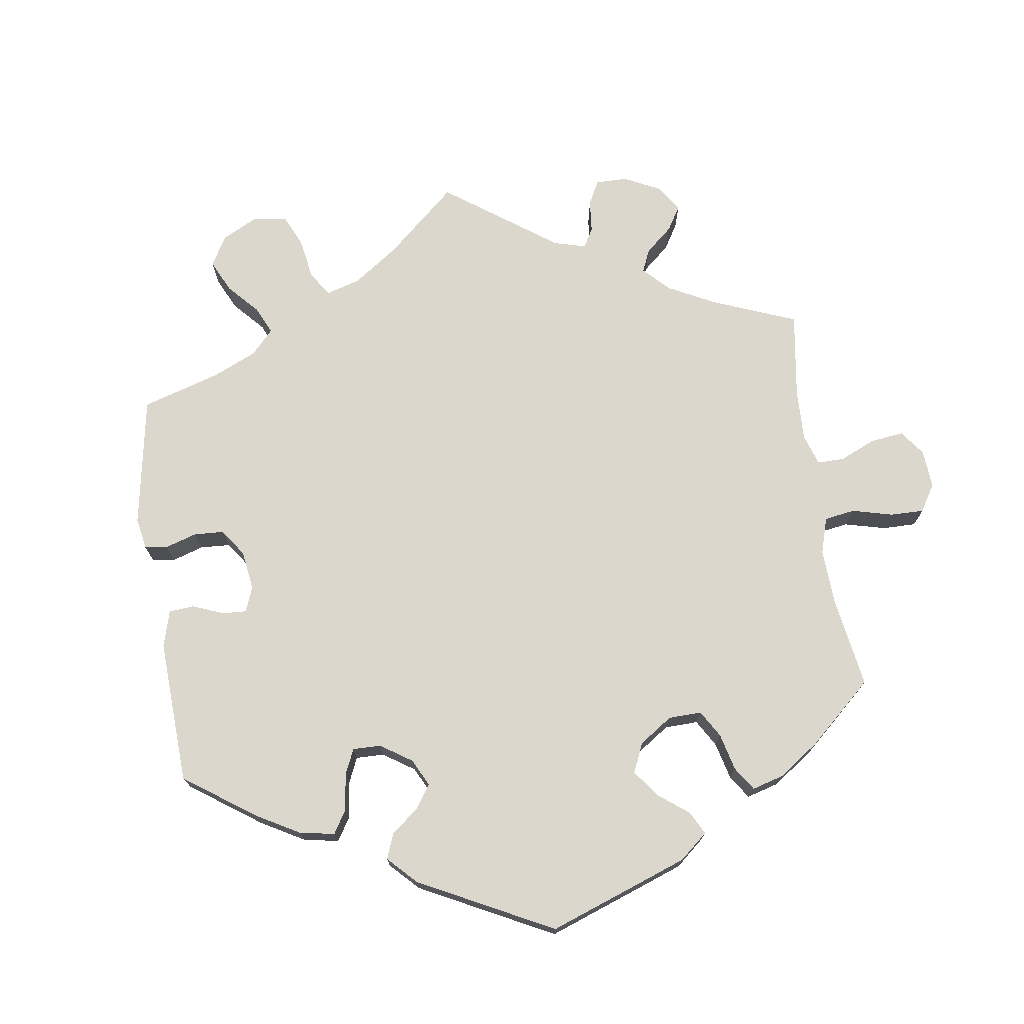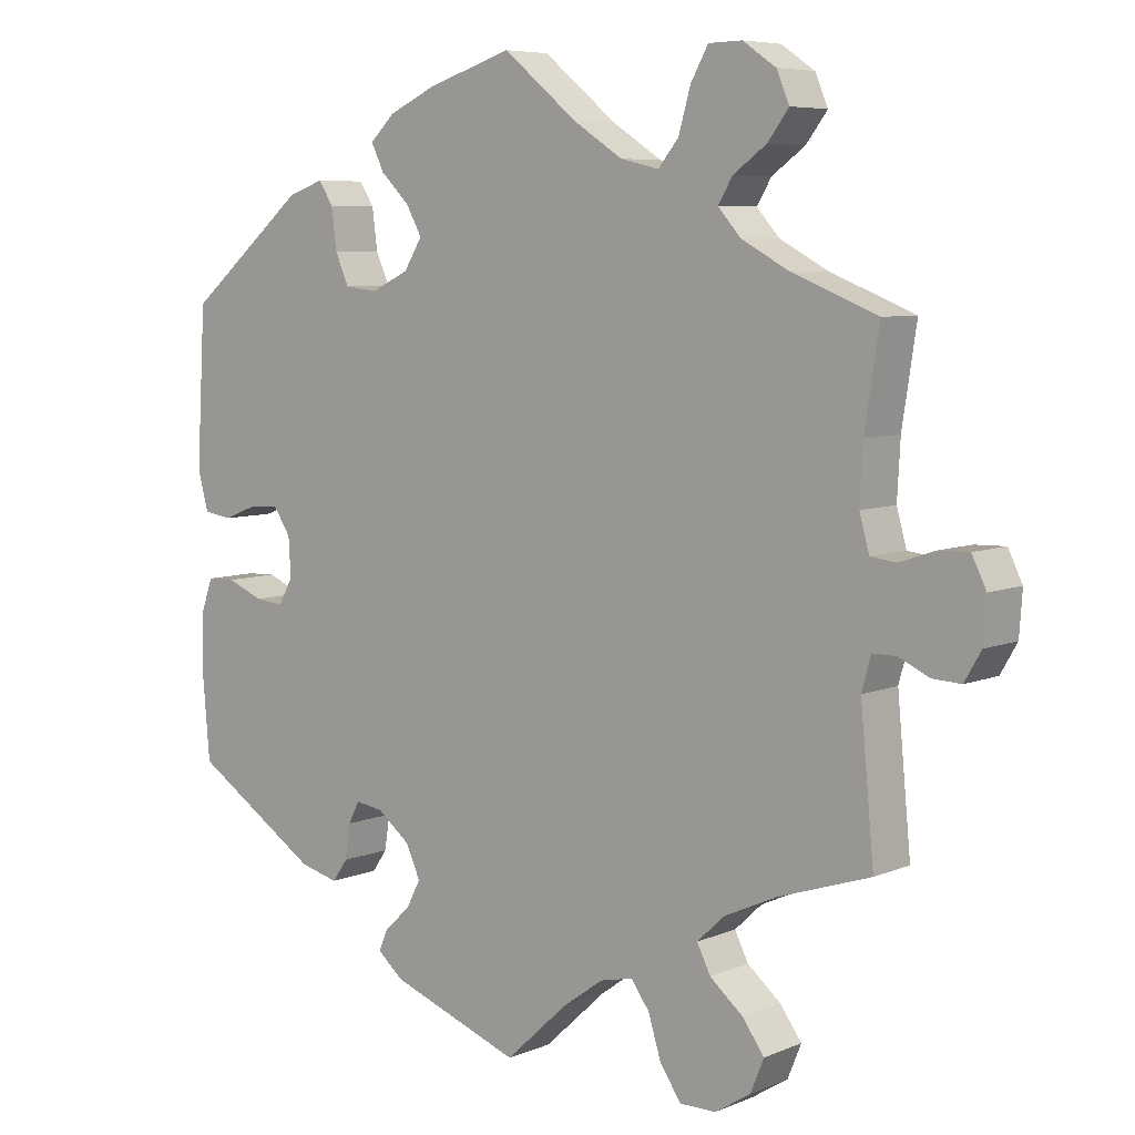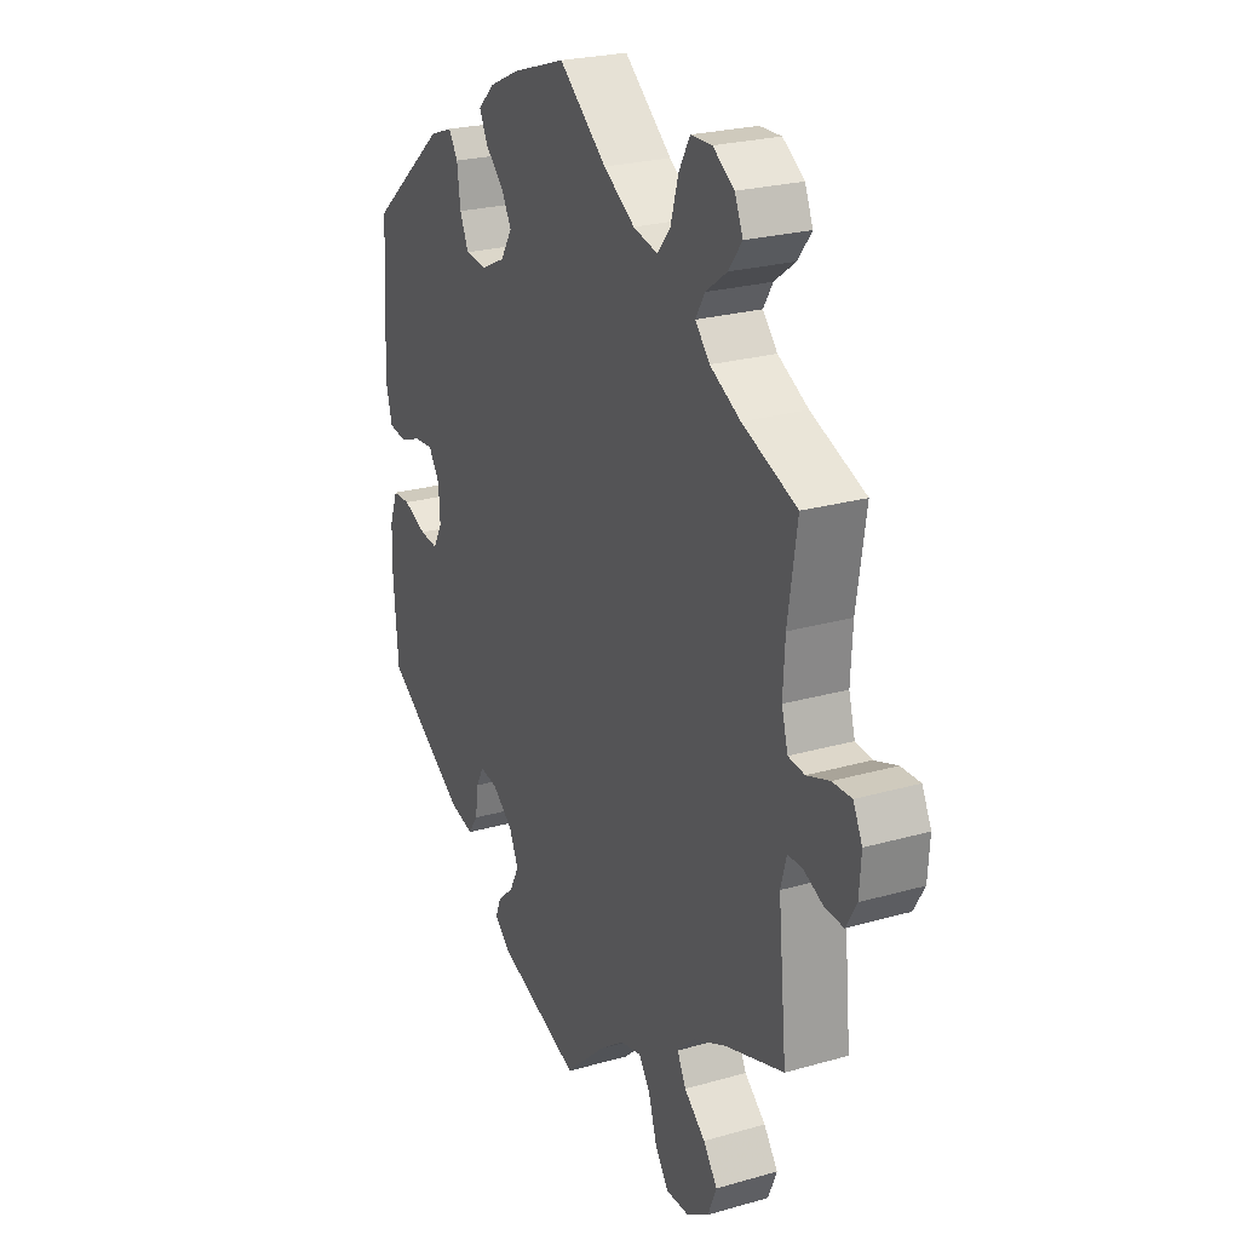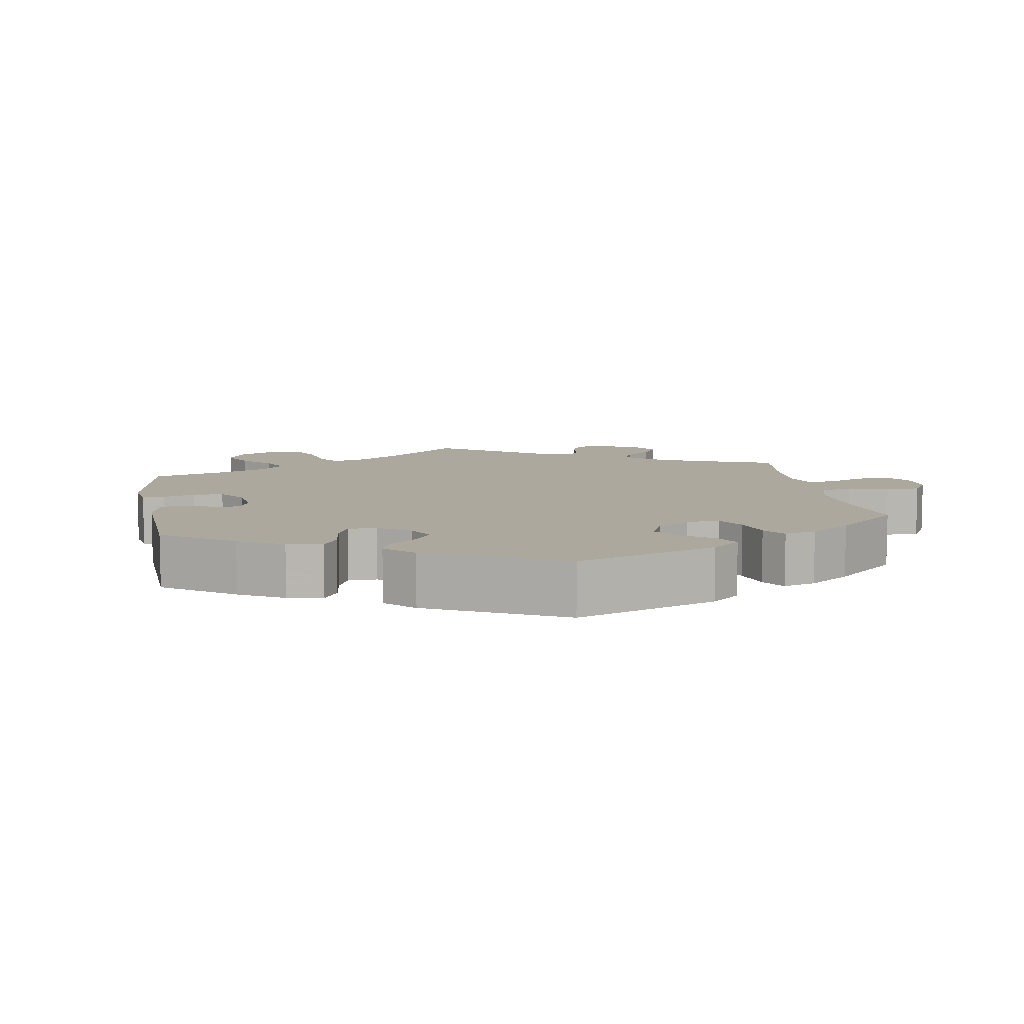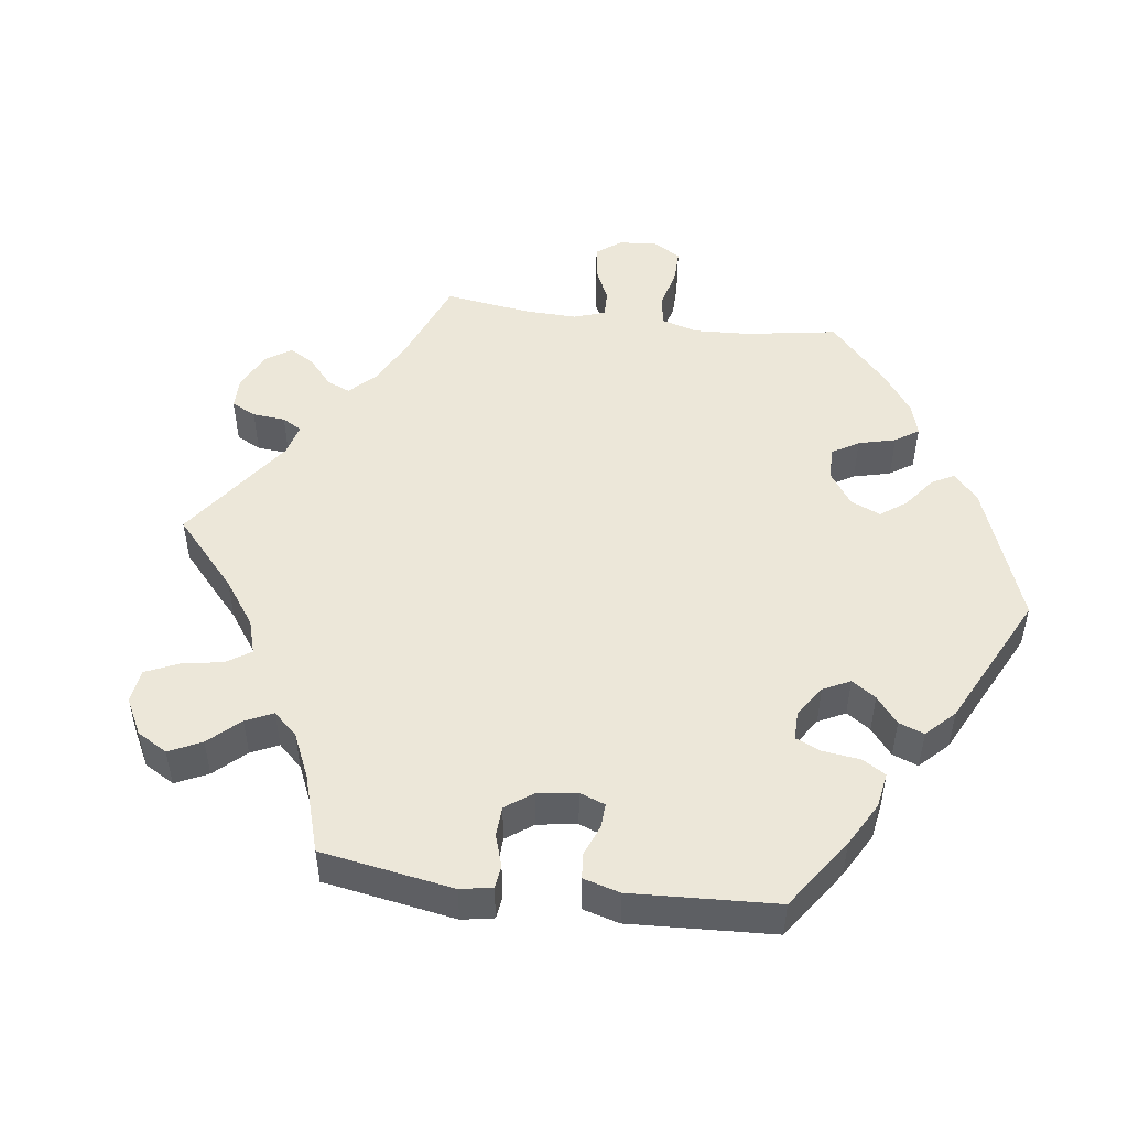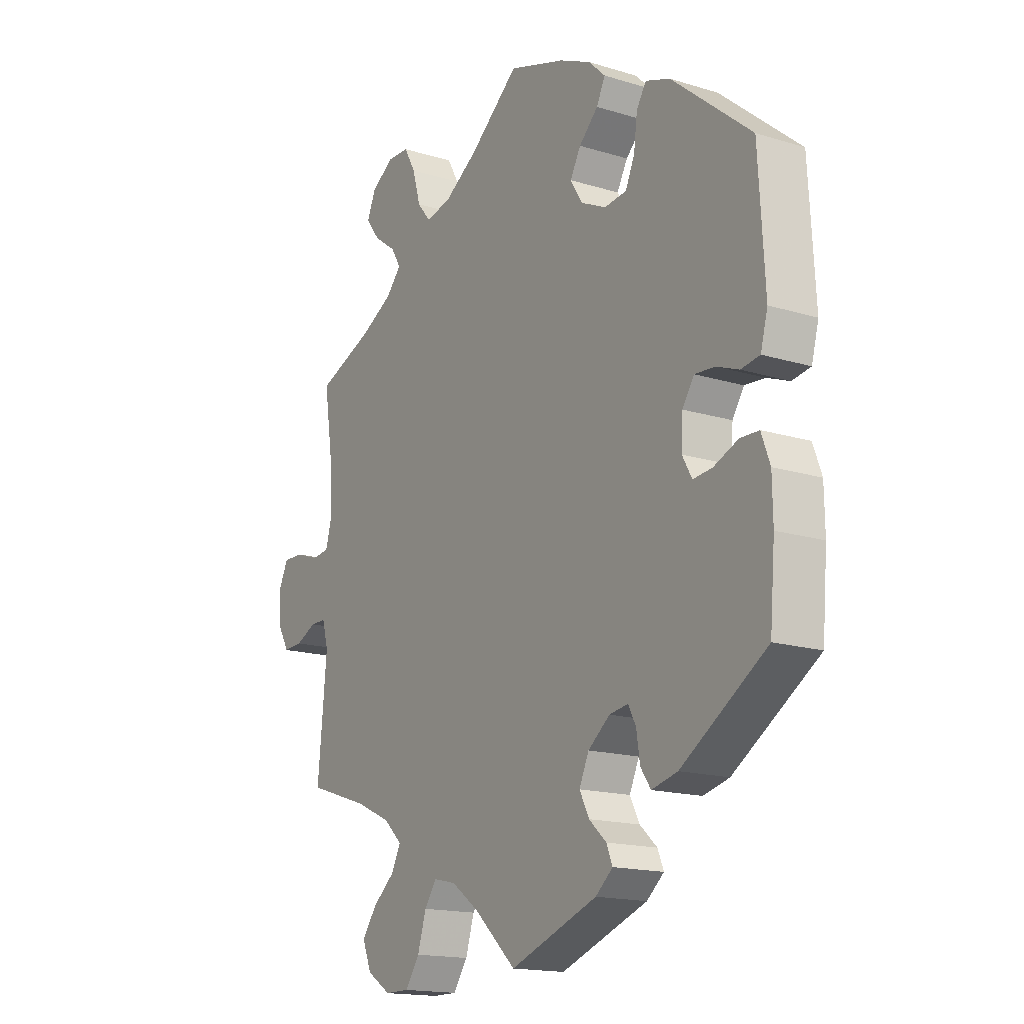
<metadata>
{"format":"obj","ext":"obj","renderer":"f3d","projection":"perspective","resolution":1024,"background":"white","views":[{"elev":72.8,"azim":-68.1,"up":"+Y"},{"elev":6.7,"azim":39.7,"up":"+Z"},{"elev":24.3,"azim":64.7,"up":"+Z"},{"elev":8.7,"azim":-69.7,"up":"+Y"},{"elev":49.6,"azim":-142.4,"up":"+Y"},{"elev":-16.4,"azim":-122.2,"up":"+Z"}]}
</metadata>
<code>
v -0.511 0.07 -0.17
v -0.51 0.07 -0.1
v -0.493 0.07 -0.054
v -0.456 0.07 -0.053
v -0.408 0.07 -0.073
v -0.37 0.07 -0.077
v -0.351 0.07 -0.043
v -0.354 0.07 0.009
v -0.377 0.07 0.044
v -0.417 0.07 0.041
v -0.461 0.07 0.024
v -0.498 0.07 0.03
v -0.512 0.07 0.082
v -0.5 0.07 0.289
v -0.342 0.07 0.421
v -0.294 0.07 0.438
v -0.275 0.07 0.408
v -0.268 0.07 0.354
v -0.25 0.07 0.313
v -0.206 0.07 0.308
v -0.156 0.07 0.332
v -0.132 0.07 0.371
v -0.153 0.07 0.409
v -0.191 0.07 0.446
v -0.208 0.07 0.481
v -0.175 0.07 0.513
v -0.112 0.07 0.542
v 0 0.07 0.578
v 0.099 0.07 0.497
v 0.164 0.07 0.455
v 0.215 0.07 0.443
v 0.242 0.07 0.476
v 0.258 0.07 0.532
v 0.281 0.07 0.573
v 0.325 0.07 0.574
v 0.369 0.07 0.544
v 0.386 0.07 0.504
v 0.358 0.07 0.467
v 0.314 0.07 0.435
v 0.295 0.07 0.403
v 0.325 0.07 0.369
v 0.388 0.07 0.335
v 0.501 0.07 0.29
v 0.482 0.07 0.166
v 0.478 0.07 0.092
v 0.491 0.07 0.045
v 0.525 0.07 0.041
v 0.572 0.07 0.057
v 0.612 0.07 0.058
v 0.631 0.07 0.019
v 0.627 0.07 -0.038
v 0.605 0.07 -0.076
v 0.567 0.07 -0.074
v 0.526 0.07 -0.055
v 0.495 0.07 -0.055
v 0.483 0.07 -0.099
v 0.501 0.07 -0.289
v 0.379 0.07 -0.329
v 0.309 0.07 -0.361
v 0.273 0.07 -0.395
v 0.291 0.07 -0.431
v 0.335 0.07 -0.468
v 0.364 0.07 -0.508
v 0.346 0.07 -0.552
v 0.299 0.07 -0.582
v 0.251 0.07 -0.582
v 0.223 0.07 -0.541
v 0.206 0.07 -0.486
v 0.182 0.07 -0.452
v 0.138 0.07 -0.462
v 0.084 0.07 -0.501
v 0.001 0.07 -0.578
v -0.172 0.07 -0.514
v -0.206 0.07 -0.485
v -0.194 0.07 -0.456
v -0.16 0.07 -0.425
v -0.141 0.07 -0.388
v -0.16 0.07 -0.346
v -0.203 0.07 -0.312
v -0.24 0.07 -0.306
v -0.255 0.07 -0.335
v -0.262 0.07 -0.381
v -0.282 0.07 -0.41
v -0.333 0.07 -0.397
v -0.501 0.07 -0.288
v -0.511 0 -0.17
v -0.51 0 -0.1
v -0.493 0 -0.054
v -0.456 0 -0.053
v -0.408 0 -0.073
v -0.37 0 -0.077
v -0.351 0 -0.043
v -0.354 0 0.009
v -0.377 0 0.044
v -0.417 0 0.041
v -0.461 0 0.024
v -0.498 0 0.03
v -0.512 0 0.082
v -0.5 0 0.289
v -0.342 0 0.421
v -0.294 0 0.438
v -0.275 0 0.408
v -0.268 0 0.354
v -0.25 0 0.313
v -0.206 0 0.308
v -0.156 0 0.332
v -0.132 0 0.371
v -0.153 0 0.409
v -0.191 0 0.446
v -0.208 0 0.481
v -0.175 0 0.513
v -0.112 0 0.542
v 0 0 0.578
v 0.099 0 0.497
v 0.164 0 0.455
v 0.215 0 0.443
v 0.242 0 0.476
v 0.258 0 0.532
v 0.281 0 0.573
v 0.325 0 0.574
v 0.369 0 0.544
v 0.386 0 0.504
v 0.358 0 0.467
v 0.314 0 0.435
v 0.295 0 0.403
v 0.325 0 0.369
v 0.388 0 0.335
v 0.501 0 0.29
v 0.482 0 0.166
v 0.478 0 0.092
v 0.491 0 0.045
v 0.525 0 0.041
v 0.572 0 0.057
v 0.612 0 0.058
v 0.631 0 0.019
v 0.627 0 -0.038
v 0.605 0 -0.076
v 0.567 0 -0.074
v 0.526 0 -0.055
v 0.495 0 -0.055
v 0.483 0 -0.099
v 0.501 0 -0.289
v 0.379 0 -0.329
v 0.309 0 -0.361
v 0.273 0 -0.395
v 0.291 0 -0.431
v 0.335 0 -0.468
v 0.364 0 -0.508
v 0.346 0 -0.552
v 0.299 0 -0.582
v 0.251 0 -0.582
v 0.223 0 -0.541
v 0.206 0 -0.486
v 0.182 0 -0.452
v 0.138 0 -0.462
v 0.084 0 -0.501
v 0.001 0 -0.578
v -0.172 0 -0.514
v -0.206 0 -0.485
v -0.194 0 -0.456
v -0.16 0 -0.425
v -0.141 0 -0.388
v -0.16 0 -0.346
v -0.203 0 -0.312
v -0.24 0 -0.306
v -0.255 0 -0.335
v -0.262 0 -0.381
v -0.282 0 -0.41
v -0.333 0 -0.397
v -0.501 0 -0.288
f 81 82 83 84
f 80 81 84 85
f 73 74 75 76
f 71 72 73 76
f 70 71 76 77
f 69 70 77 78
f 65 66 67 68
f 65 68 69
f 64 65 69
f 61 62 63 64
f 60 61 64 69
f 59 60 69 78
f 56 57 58
f 55 56 58 59
f 51 52 53 54
f 51 54 55
f 50 51 55
f 47 48 49 50
f 46 47 50 55
f 45 46 55 59
f 42 43 44
f 41 42 44 45
f 40 41 45 59
f 36 37 38 39
f 36 39 40
f 35 36 40
f 32 33 34 35
f 31 32 35 40
f 30 31 40 59
f 26 27 28 29
f 23 24 25 26
f 22 23 26 29
f 21 22 29 30
f 15 16 17 18
f 15 18 19
f 14 15 19
f 13 14 19 20
f 10 11 12 13
f 9 10 13 20
f 2 3 4 5
f 2 5 6
f 80 85 1 2
f 79 80 2 6
f 78 79 6 7
f 59 78 7 8
f 20 21 30 59
f 8 9 20 59
f 169 168 167 166
f 170 169 166 165
f 161 160 159 158
f 161 158 157 156
f 162 161 156 155
f 163 162 155 154
f 153 152 151 150
f 154 153 150
f 154 150 149
f 149 148 147 146
f 154 149 146 145
f 163 154 145 144
f 143 142 141
f 144 143 141 140
f 139 138 137 136
f 140 139 136
f 140 136 135
f 135 134 133 132
f 140 135 132 131
f 144 140 131 130
f 129 128 127
f 130 129 127 126
f 144 130 126 125
f 124 123 122 121
f 125 124 121
f 125 121 120
f 120 119 118 117
f 125 120 117 116
f 144 125 116 115
f 114 113 112 111
f 111 110 109 108
f 114 111 108 107
f 115 114 107 106
f 103 102 101 100
f 104 103 100
f 104 100 99
f 105 104 99 98
f 98 97 96 95
f 105 98 95 94
f 90 89 88 87
f 91 90 87
f 87 86 170 165
f 91 87 165 164
f 92 91 164 163
f 93 92 163 144
f 144 115 106 105
f 144 105 94 93
f 1 86 87 2
f 2 87 88 3
f 3 88 89 4
f 4 89 90 5
f 5 90 91 6
f 6 91 92 7
f 7 92 93 8
f 8 93 94 9
f 9 94 95 10
f 10 95 96 11
f 11 96 97 12
f 12 97 98 13
f 13 98 99 14
f 14 99 100 15
f 15 100 101 16
f 16 101 102 17
f 17 102 103 18
f 18 103 104 19
f 19 104 105 20
f 20 105 106 21
f 21 106 107 22
f 22 107 108 23
f 23 108 109 24
f 24 109 110 25
f 25 110 111 26
f 26 111 112 27
f 27 112 113 28
f 28 113 114 29
f 29 114 115 30
f 30 115 116 31
f 31 116 117 32
f 32 117 118 33
f 33 118 119 34
f 34 119 120 35
f 35 120 121 36
f 36 121 122 37
f 37 122 123 38
f 38 123 124 39
f 39 124 125 40
f 40 125 126 41
f 41 126 127 42
f 42 127 128 43
f 43 128 129 44
f 44 129 130 45
f 45 130 131 46
f 46 131 132 47
f 47 132 133 48
f 48 133 134 49
f 49 134 135 50
f 50 135 136 51
f 51 136 137 52
f 52 137 138 53
f 53 138 139 54
f 54 139 140 55
f 55 140 141 56
f 56 141 142 57
f 57 142 143 58
f 58 143 144 59
f 59 144 145 60
f 60 145 146 61
f 61 146 147 62
f 62 147 148 63
f 63 148 149 64
f 64 149 150 65
f 65 150 151 66
f 66 151 152 67
f 67 152 153 68
f 68 153 154 69
f 69 154 155 70
f 70 155 156 71
f 71 156 157 72
f 72 157 158 73
f 73 158 159 74
f 74 159 160 75
f 75 160 161 76
f 76 161 162 77
f 77 162 163 78
f 78 163 164 79
f 79 164 165 80
f 80 165 166 81
f 81 166 167 82
f 82 167 168 83
f 83 168 169 84
f 84 169 170 85
f 85 170 86 1

</code>
